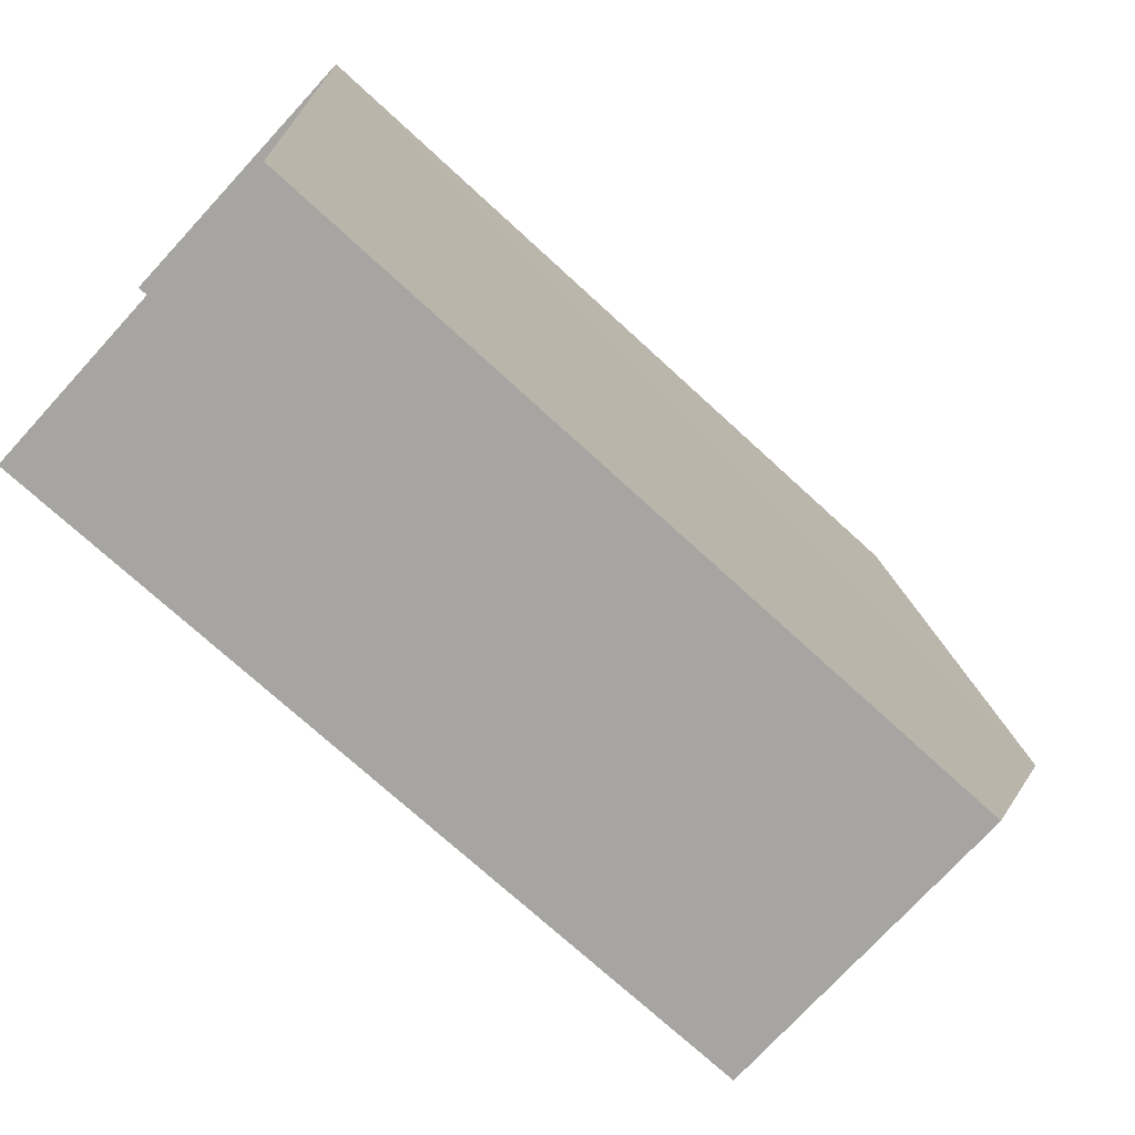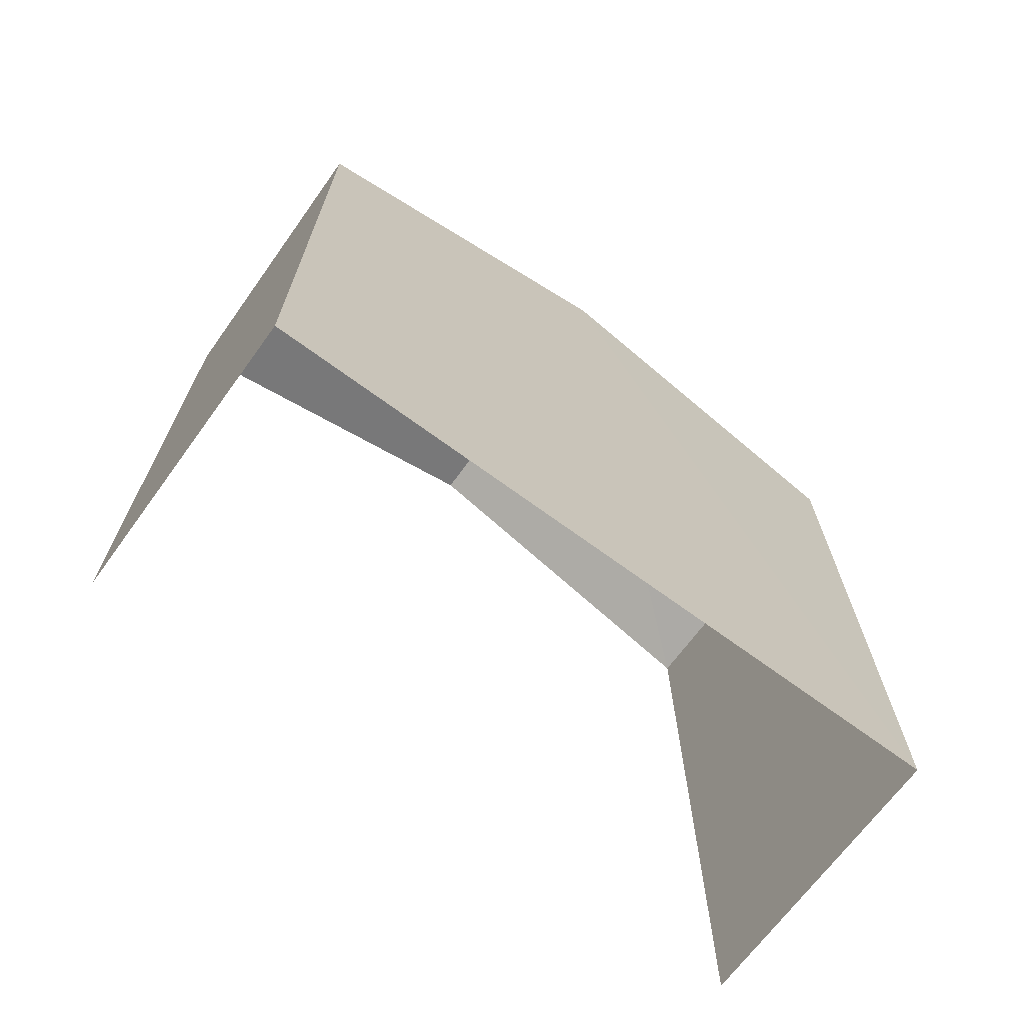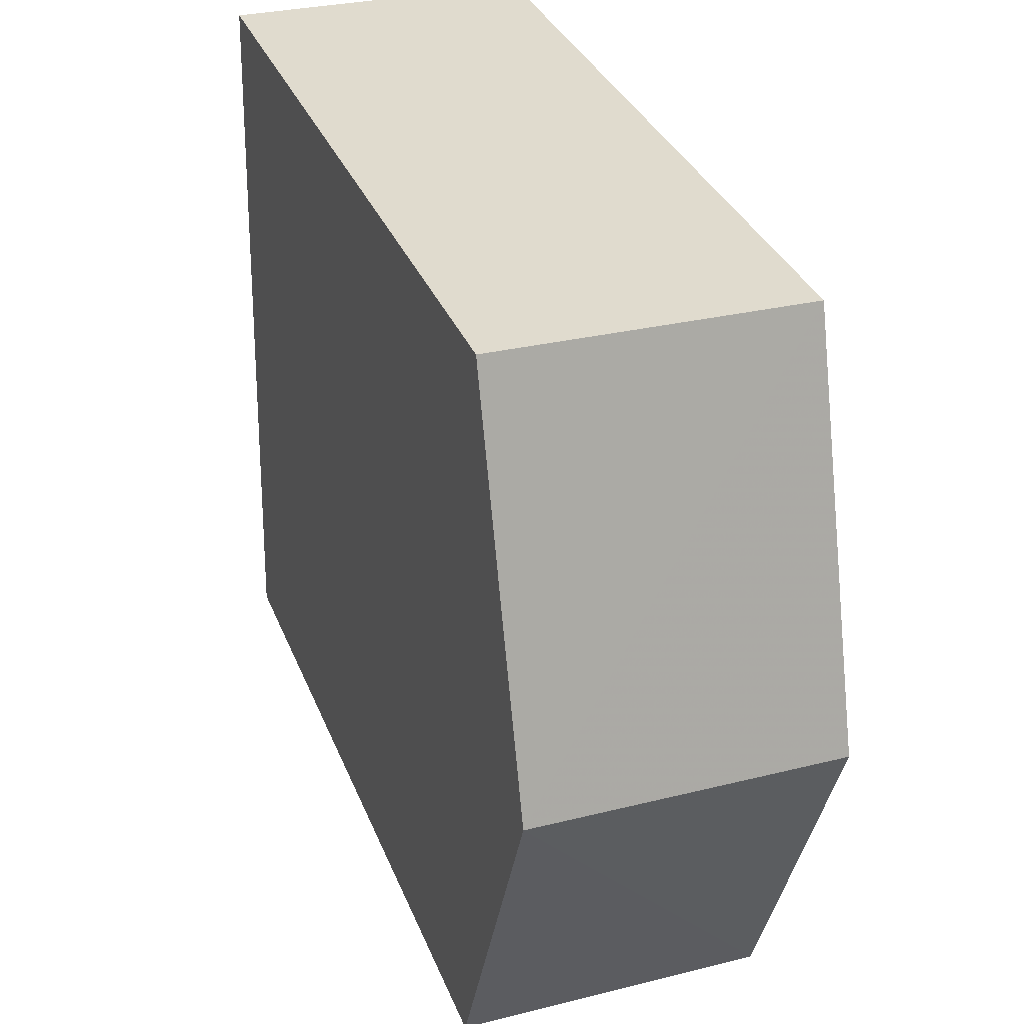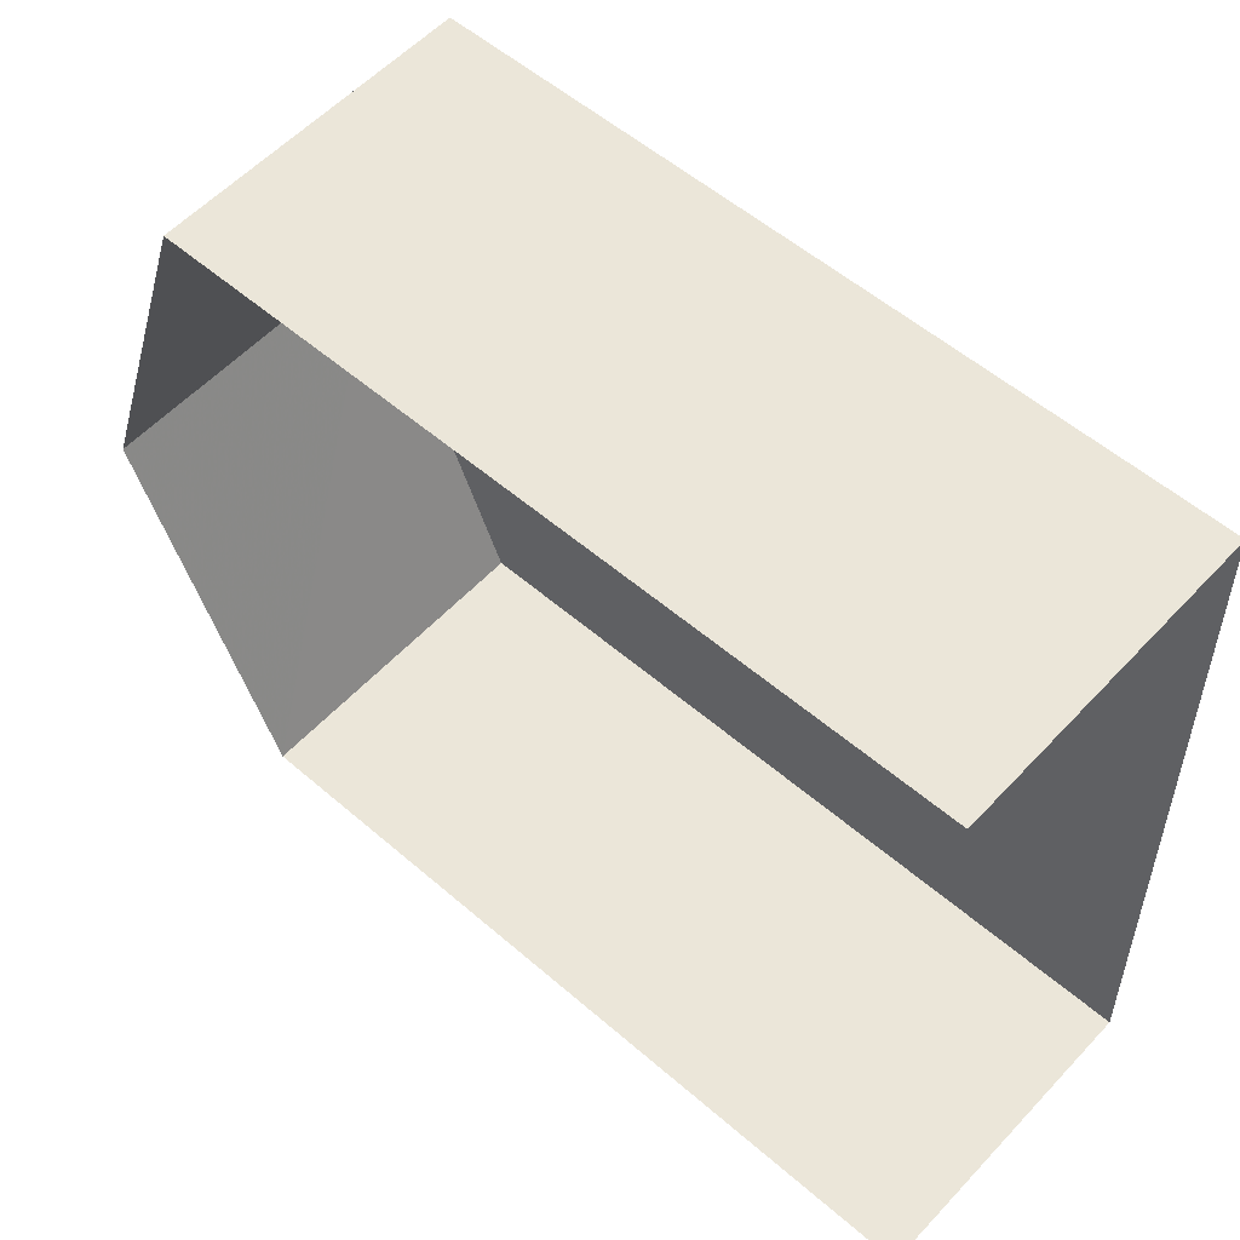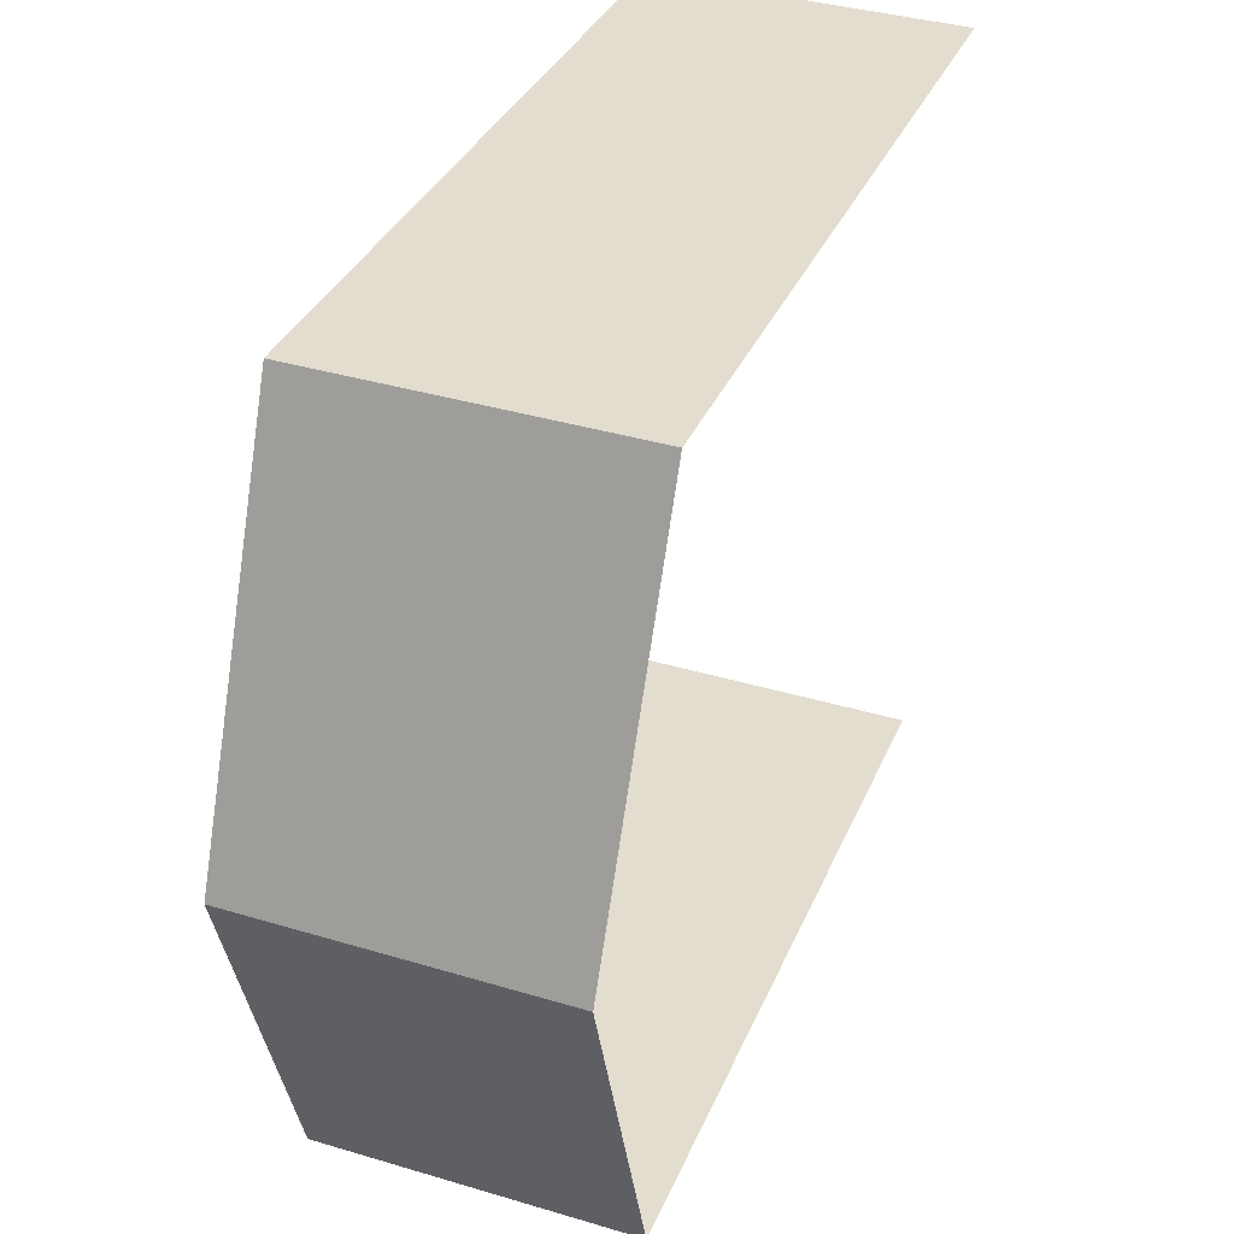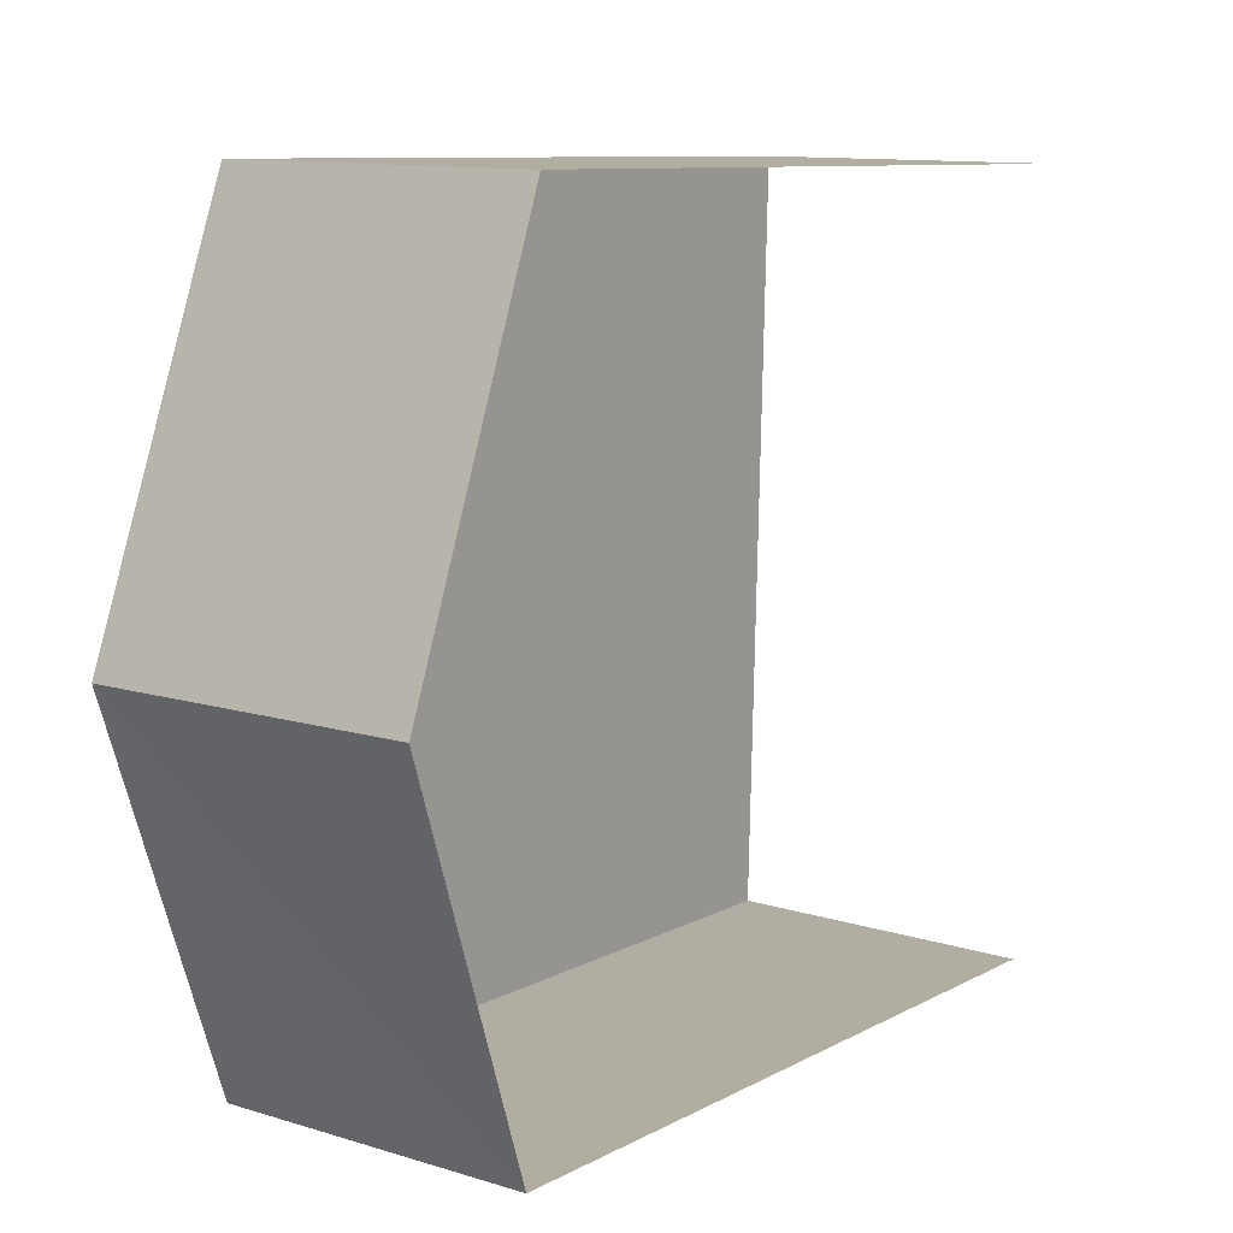
<metadata>
{"format":"obj","ext":"obj","renderer":"f3d","projection":"perspective","resolution":1024,"background":"white","views":[{"elev":-72.7,"azim":-132.6,"up":"+Y"},{"elev":-69.4,"azim":-127.7,"up":"+Z"},{"elev":33.8,"azim":-19.8,"up":"+Y"},{"elev":55.0,"azim":132.4,"up":"+Y"},{"elev":34.2,"azim":20.6,"up":"+Y"},{"elev":9.5,"azim":36.1,"up":"+Y"}]}
</metadata>
<code>
v -3.738e+05 -1.055e+05 19.92
v -3.738e+05 -1.055e+05 19.92
v -3.738e+05 -1.055e+05 19.92
v -3.738e+05 -1.055e+05 19.92
v -3.738e+05 -1.055e+05 30.21
v -3.738e+05 -1.055e+05 28.64
v -3.738e+05 -1.055e+05 30.21
v -3.738e+05 -1.055e+05 28.64
v -3.738e+05 -1.055e+05 28.63
v -3.738e+05 -1.055e+05 28.63
f 1 2 3
f 1 4 2
f 6 4 7
f 4 1 7
f 1 9 7
f 5 6 7
f 5 8 6
f 9 10 5
f 7 9 5
f 8 2 4
f 6 8 4
f 10 3 5
f 3 2 5
f 2 8 5
f 10 1 3
f 10 9 1

</code>
